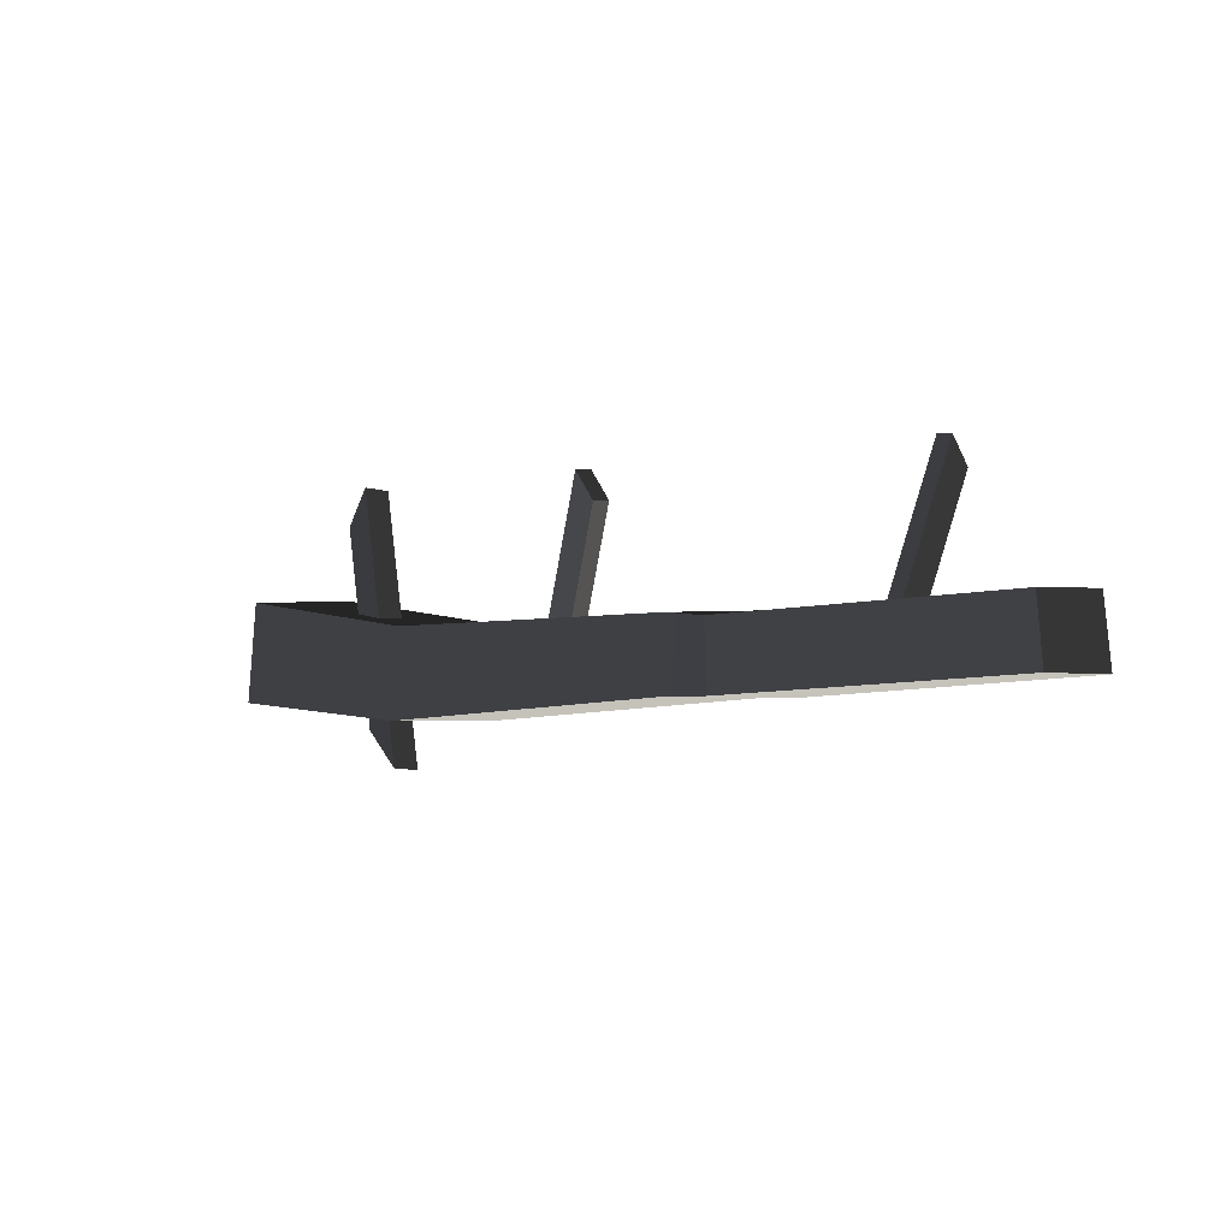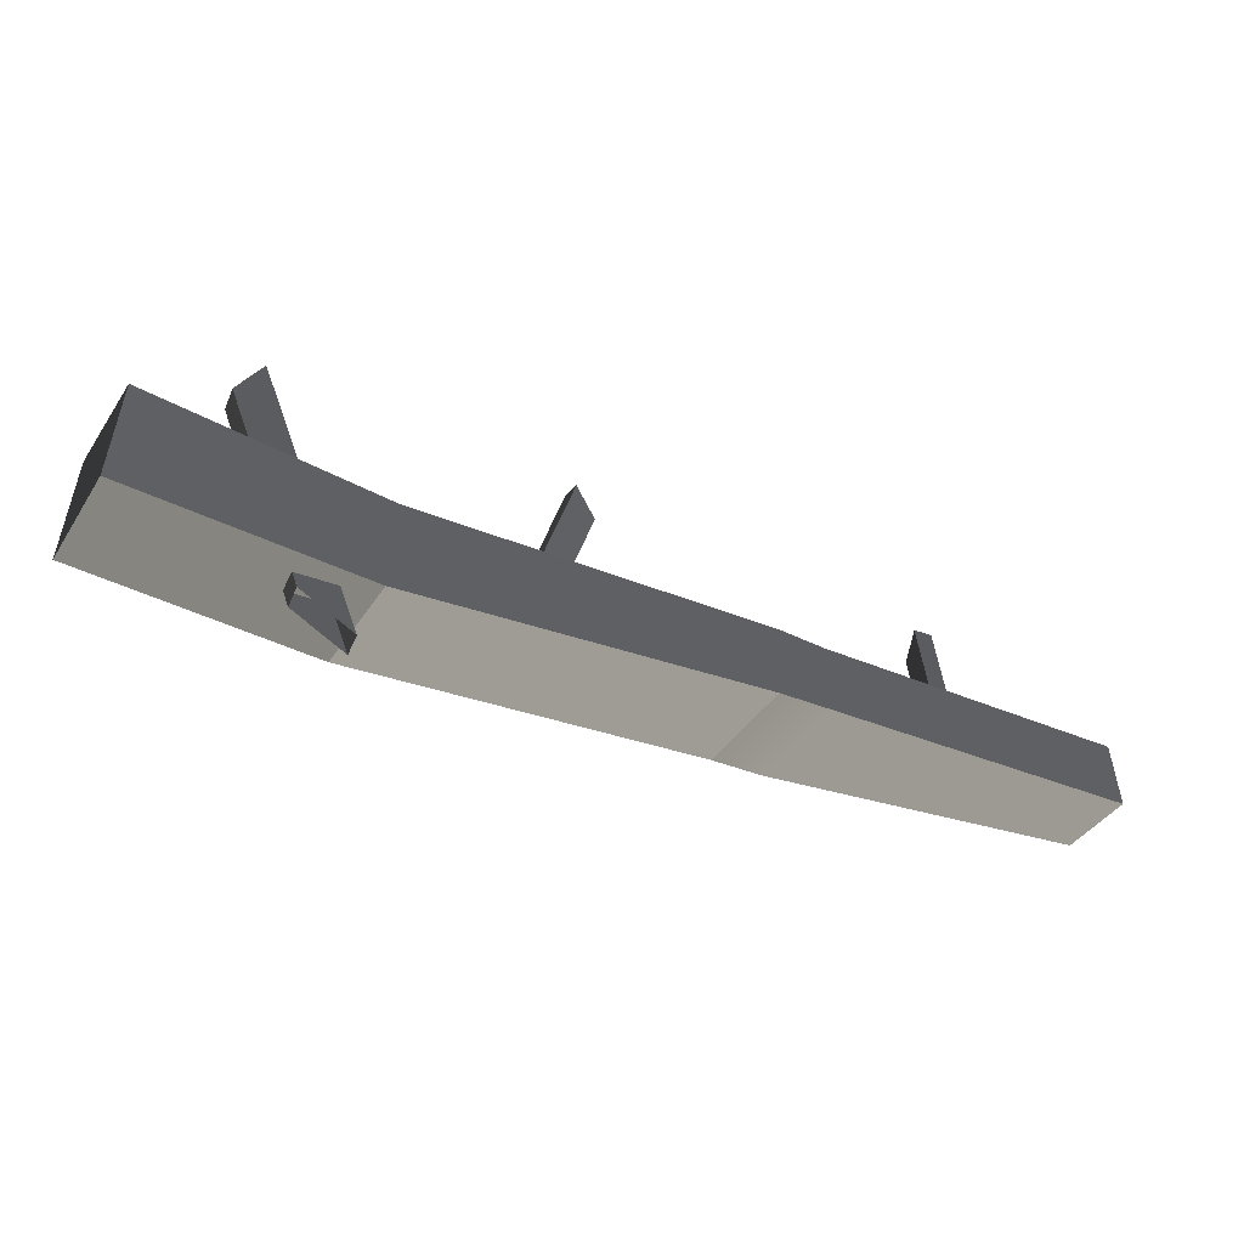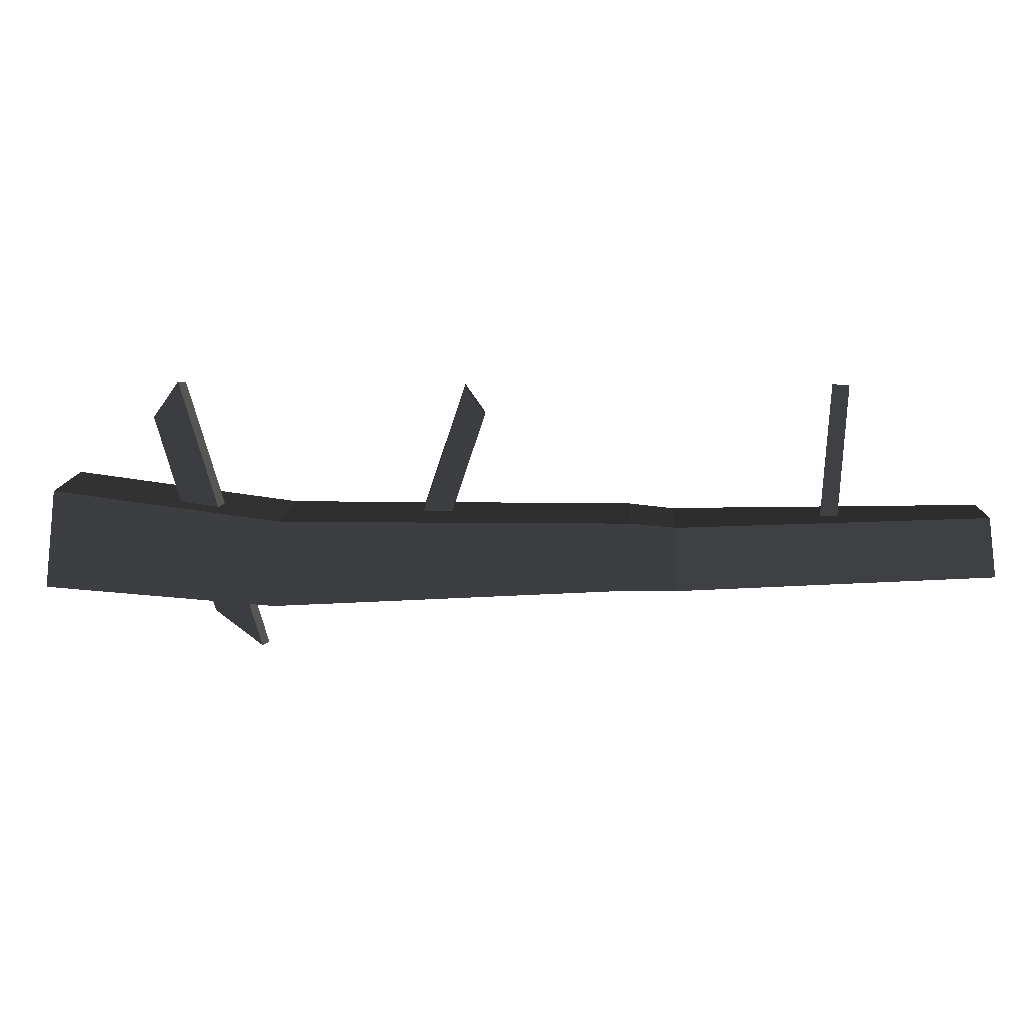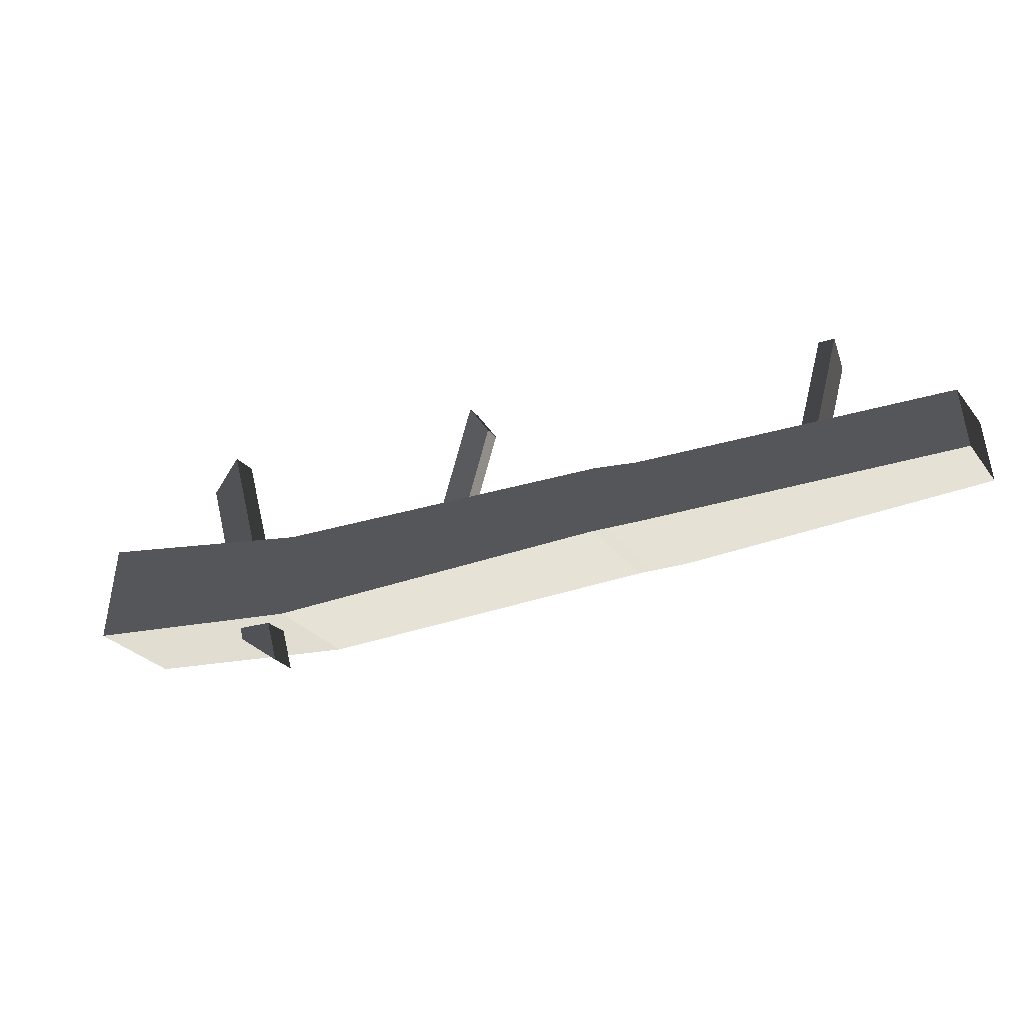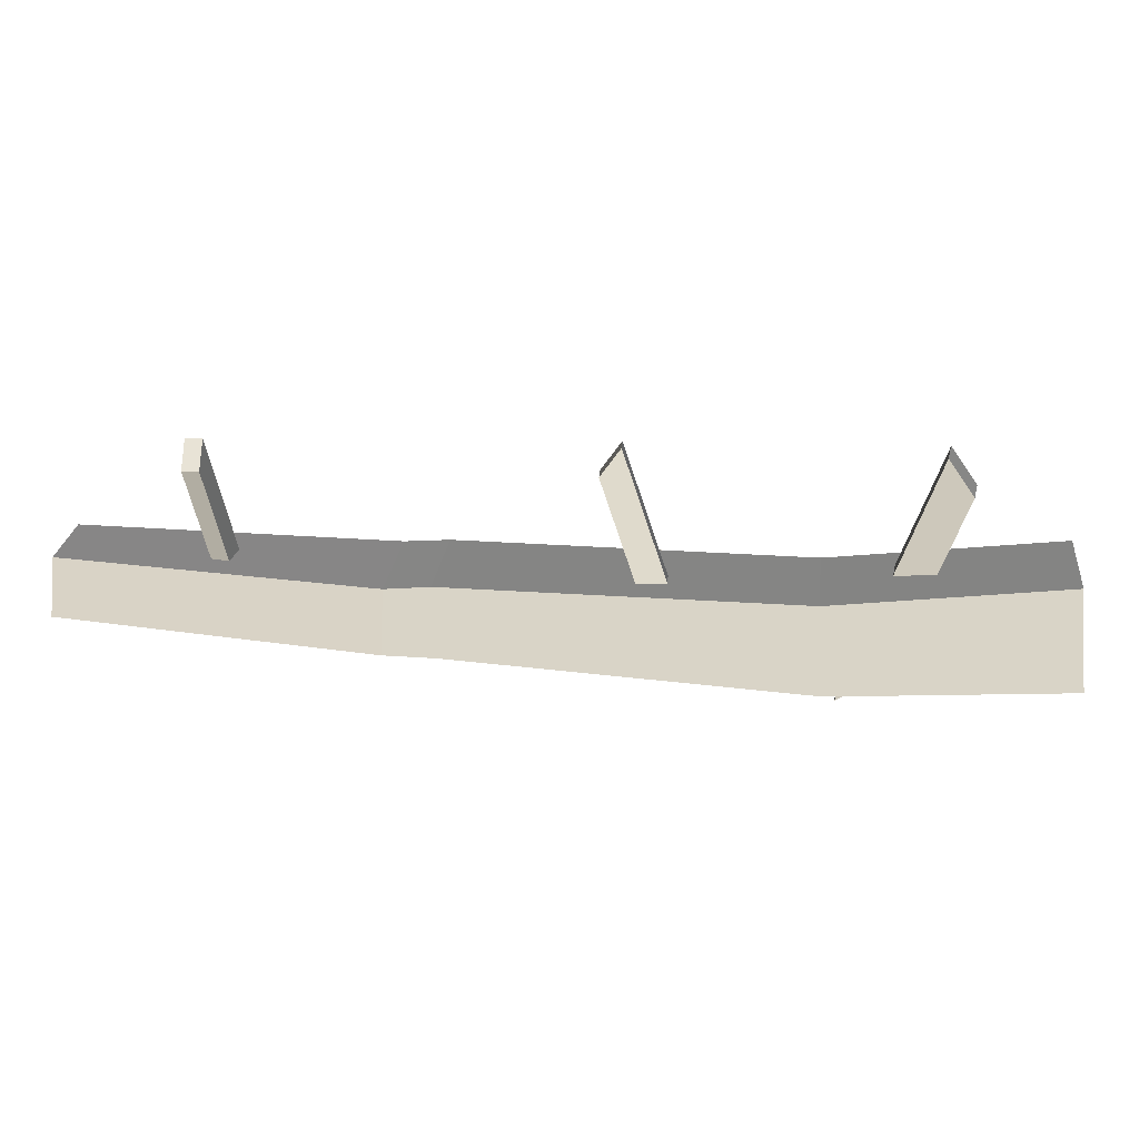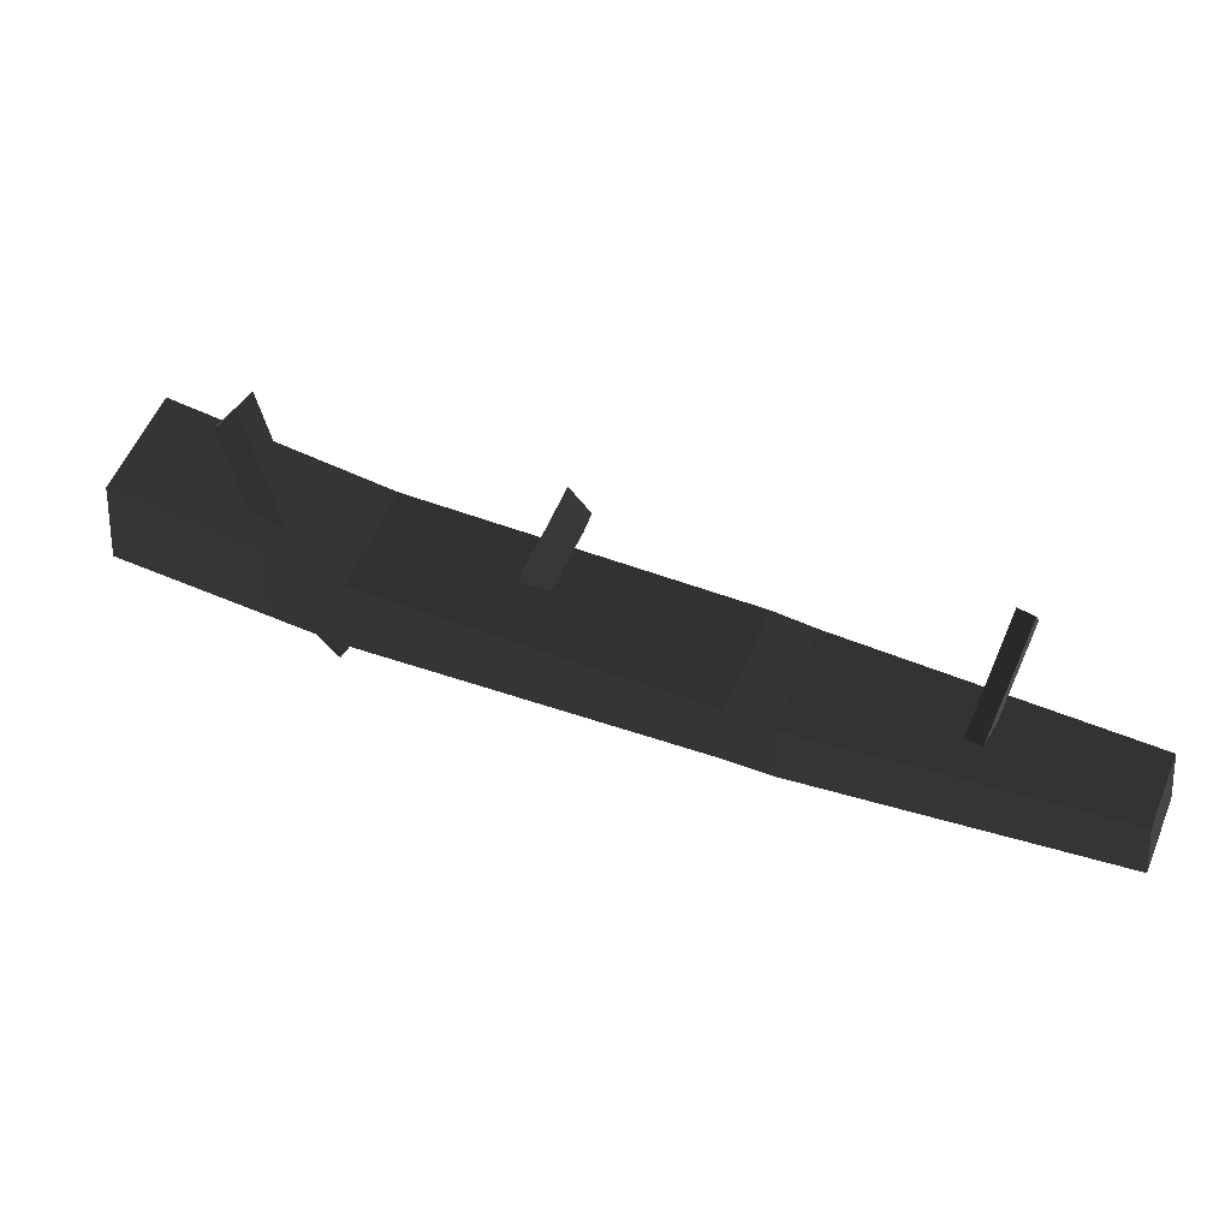
<metadata>
{"format":"obj","ext":"obj","renderer":"f3d","projection":"perspective","resolution":1024,"background":"white","views":[{"elev":-2.7,"azim":7.6,"up":"+Z"},{"elev":-37.1,"azim":-68.2,"up":"+Z"},{"elev":8.2,"azim":-37.8,"up":"+Z"},{"elev":-25.4,"azim":-12.6,"up":"+Z"},{"elev":26.2,"azim":146.4,"up":"+Z"},{"elev":51.8,"azim":-17.7,"up":"+Z"}]}
</metadata>
<code>
v 1.544 -0.7852 -0.01453
v 1.568 -0.794 -0.4862
v 3.178 -2.299 -0.3953
v 3.136 -2.272 0.0367
v -2.326 1.448 -0.4862
v -1.821 2.05 -0.4862
v -1.772 1.998 0.2306
v -2.266 1.409 0.1906
v 2.791 -2.684 0.0199
v 3.136 -2.272 0.0367
v 3.178 -2.299 -0.3953
v 2.825 -2.72 -0.3953
v 1.05 -1.374 -0.04386
v 1.544 -0.7852 -0.01453
v 3.136 -2.272 0.0367
v 2.791 -2.684 0.0199
v 0.1849 -0.1079 0.9019
v 0.1537 -0.1491 0.8982
v -0.1721 0.2273 -0.5465
v 0.2356 -0.04087 0.9079
v -0.09022 0.3355 -0.5368
v 0.03379 0.05449 -0.3582
v -0.1721 0.2273 -0.5465
v 0.1537 -0.1491 0.8982
v 0.2728 -0.2216 0.7014
v 1.063 -1.396 -0.4862
v 1.05 -1.374 -0.04386
v 2.791 -2.684 0.0199
v 2.825 -2.72 -0.3953
v 1.063 -1.396 -0.4862
v 2.825 -2.72 -0.3953
v 3.178 -2.299 -0.3953
v 1.568 -0.794 -0.4862
v 0.7894 -1.166 -0.4862
v 1.294 -0.5645 -0.4862
v 0.2356 -0.04087 0.9079
v -0.09022 0.3355 -0.5368
v -0.06067 0.3107 -0.5098
v 0.1157 0.1627 -0.3485
v 0.3547 -0.1134 0.7111
v 0.2728 -0.2216 0.7014
v 0.3547 -0.1134 0.7111
v 0.1157 0.1627 -0.3485
v 0.03379 0.05449 -0.3582
v 0.3547 -0.1134 0.7111
v 0.2728 -0.2216 0.7014
v 0.1537 -0.1491 0.8982
v 0.2356 -0.04087 0.9079
v -1.096 0.4162 -0.6122
v 0.7894 -1.166 -0.4862
v 1.294 -0.5645 -0.4862
v -0.5916 1.018 -0.6122
v -1.096 0.4162 -0.6122
v -1.051 0.389 -0.01705
v 0.8129 -1.175 -0.01603
v 0.7894 -1.166 -0.4862
v 1.05 -1.374 -0.04386
v 1.063 -1.396 -0.4862
v -2.326 1.448 -0.4862
v -2.266 1.409 0.1906
v -1.051 0.389 -0.01705
v -0.557 0.9779 0.02087
v 1.307 -0.5862 0.01868
v 0.8129 -1.175 -0.01603
v 0.8129 -1.175 -0.01603
v 1.307 -0.5862 0.01868
v 1.544 -0.7852 -0.01453
v 1.05 -1.374 -0.04386
v -0.557 0.9779 0.02087
v -0.5916 1.018 -0.6122
v 1.294 -0.5645 -0.4862
v 1.307 -0.5862 0.01868
v 1.568 -0.794 -0.4862
v 1.544 -0.7852 -0.01453
v -1.772 1.998 0.2306
v -1.821 2.05 -0.4862
v -2.266 1.409 0.1906
v -1.772 1.998 0.2306
v -0.557 0.9779 0.02087
v -1.051 0.389 -0.01705
v -2.326 1.448 -0.4862
v -1.096 0.4162 -0.6122
v -0.5916 1.018 -0.6122
v -1.821 2.05 -0.4862
v -1.312 1.221 0.9206
v -0.9858 0.6754 -0.9254
v -1.113 0.5574 -0.913
v -1.439 1.103 0.933
v -1.361 1.176 0.9253
v -1.207 0.9386 -0.6849
v -0.9858 0.6754 -0.9254
v -1.312 1.221 0.9206
v -1.446 1.339 0.6691
v -1.439 1.103 0.933
v -1.113 0.5574 -0.913
v -1.145 0.5952 -0.8785
v -1.334 0.8206 -0.6724
v -1.573 1.221 0.6815
v -1.446 1.339 0.6691
v -1.573 1.221 0.6815
v -1.334 0.8206 -0.6724
v -1.207 0.9386 -0.6849
v -1.573 1.221 0.6815
v -1.446 1.339 0.6691
v -1.312 1.221 0.9206
v -1.439 1.103 0.933
v 2.4 -1.711 0.8956
v 2.02 -1.938 -0.3885
v 1.938 -1.85 -0.3799
v 2.318 -1.623 0.9043
v 2.369 -1.678 0.8989
v 2.203 -1.785 -0.2212
v 2.02 -1.938 -0.3885
v 2.4 -1.711 0.8956
v 2.482 -1.618 0.7207
v 2.318 -1.623 0.9043
v 1.938 -1.85 -0.3799
v 1.964 -1.828 -0.3559
v 2.121 -1.696 -0.2126
v 2.4 -1.53 0.7293
v 2.482 -1.618 0.7207
v 2.4 -1.53 0.7293
v 2.121 -1.696 -0.2126
v 2.203 -1.785 -0.2212
v 2.4 -1.53 0.7293
v 2.482 -1.618 0.7207
v 2.4 -1.711 0.8956
v 2.318 -1.623 0.9043
g autumn_log_(11)_738_91
f 1 3 2
f 1 4 3
f 5 7 6
f 5 8 7
f 9 11 10
f 9 12 11
f 13 15 14
f 13 16 15
f 17 19 18
f 19 17 20
f 19 20 21
f 22 24 23
f 22 25 24
f 26 28 27
f 26 29 28
f 30 32 31
f 30 33 32
f 34 33 30
f 34 35 33
f 36 38 37
f 38 36 39
f 39 36 40
f 41 43 42
f 41 44 43
f 45 47 46
f 45 48 47
f 49 51 50
f 49 52 51
f 53 55 54
f 53 56 55
f 56 57 55
f 56 58 57
f 59 53 54
f 59 54 60
f 61 63 62
f 61 64 63
f 65 67 66
f 65 68 67
f 69 71 70
f 69 72 71
f 72 73 71
f 72 74 73
f 75 69 70
f 75 70 76
f 77 79 78
f 77 80 79
f 81 83 82
f 81 84 83
f 85 87 86
f 87 85 88
f 88 85 89
f 90 92 91
f 90 93 92
f 94 96 95
f 96 94 97
f 97 94 98
f 99 101 100
f 99 102 101
f 103 105 104
f 103 106 105
f 107 109 108
f 109 107 110
f 110 107 111
f 112 114 113
f 112 115 114
f 116 118 117
f 118 116 119
f 119 116 120
f 121 123 122
f 121 124 123
f 125 127 126
f 125 128 127

</code>
